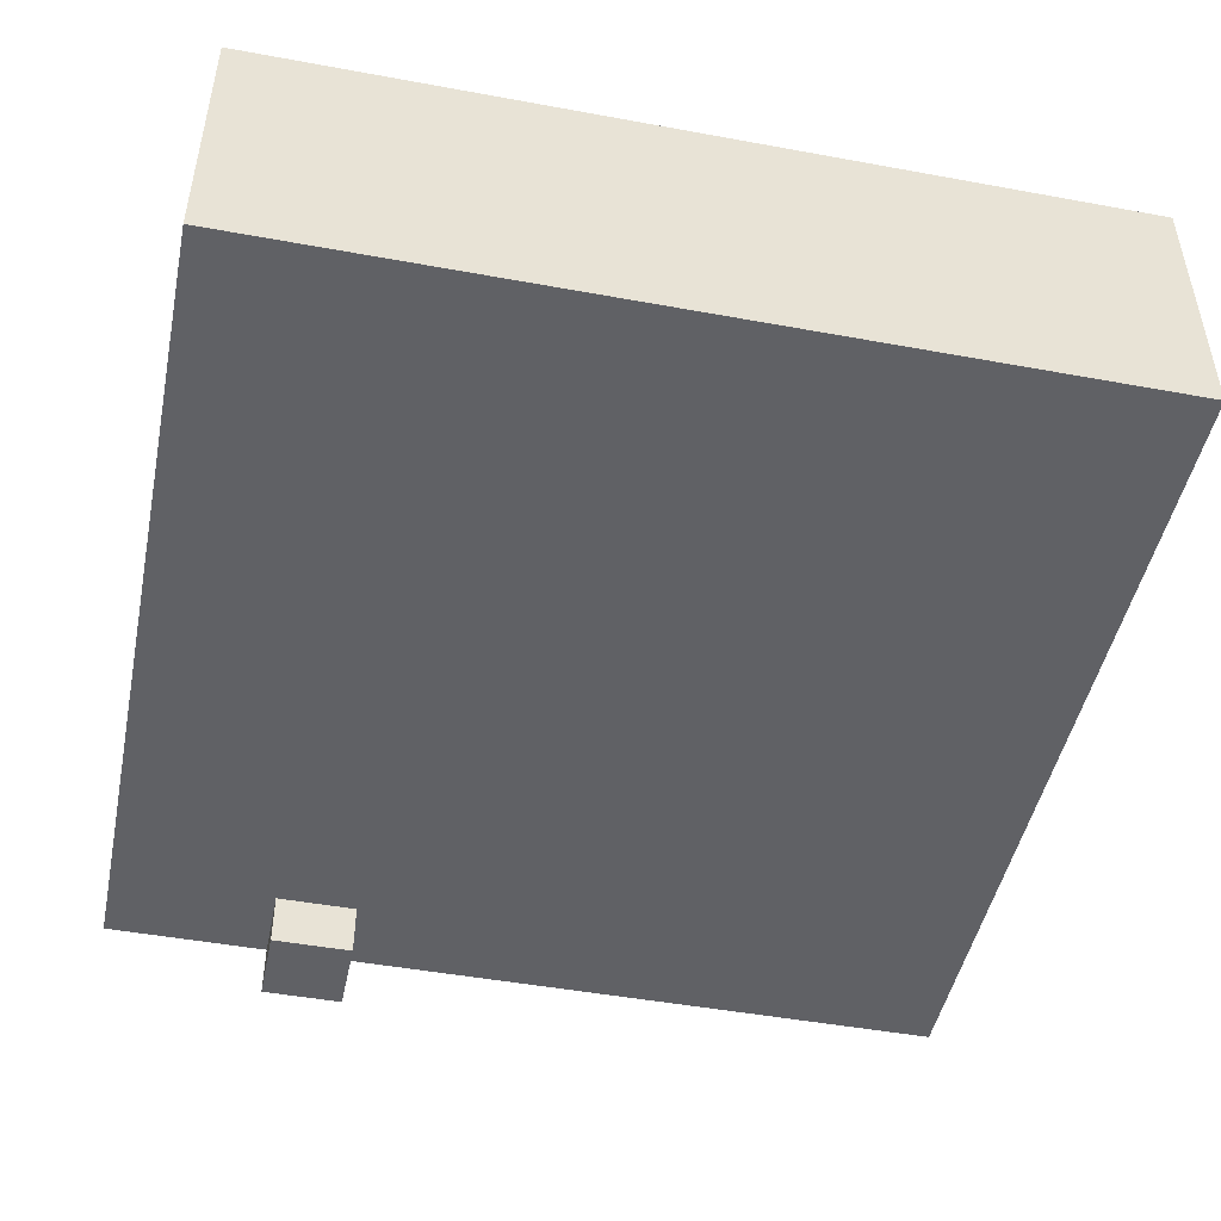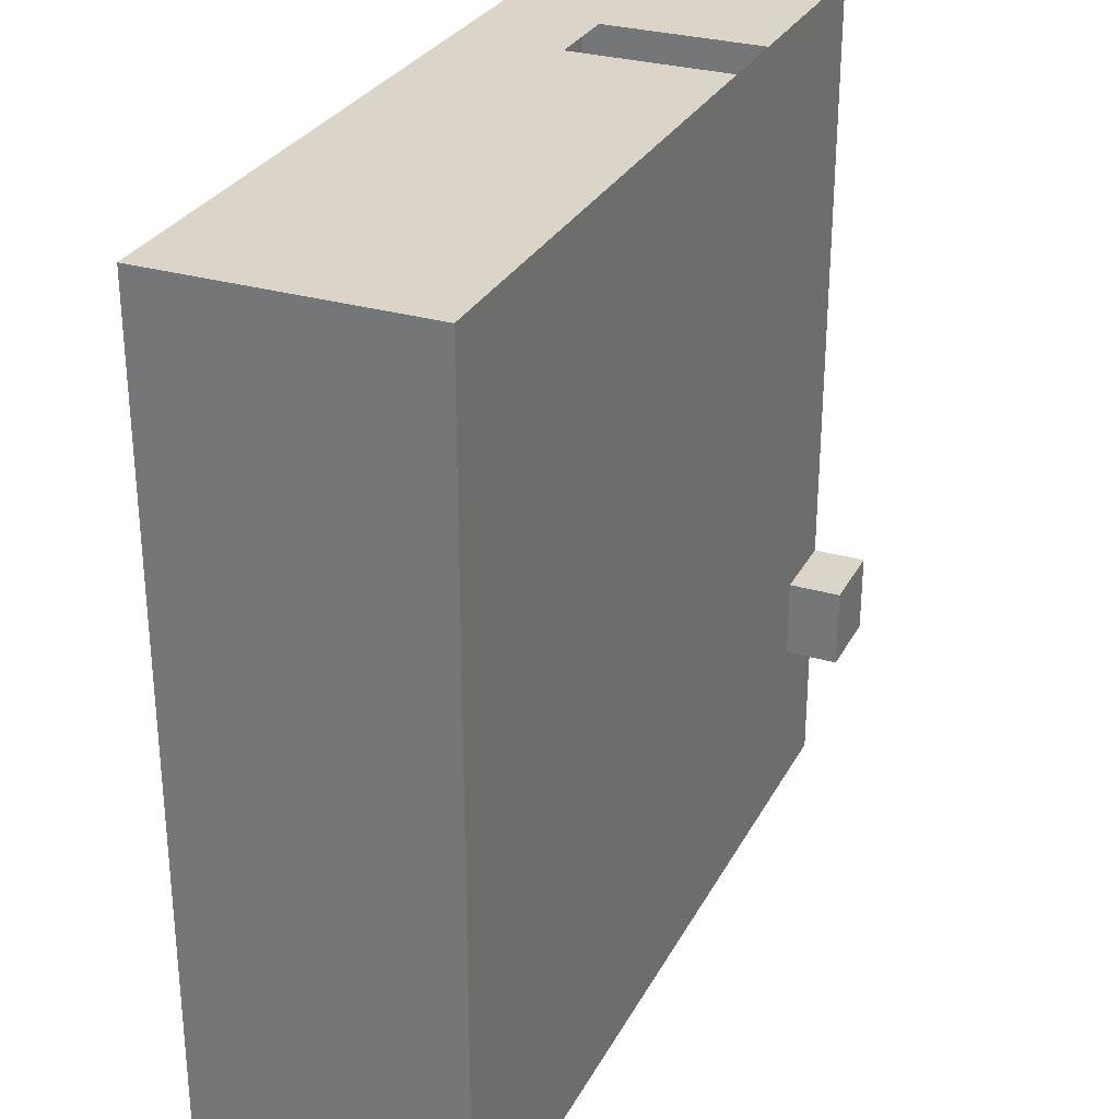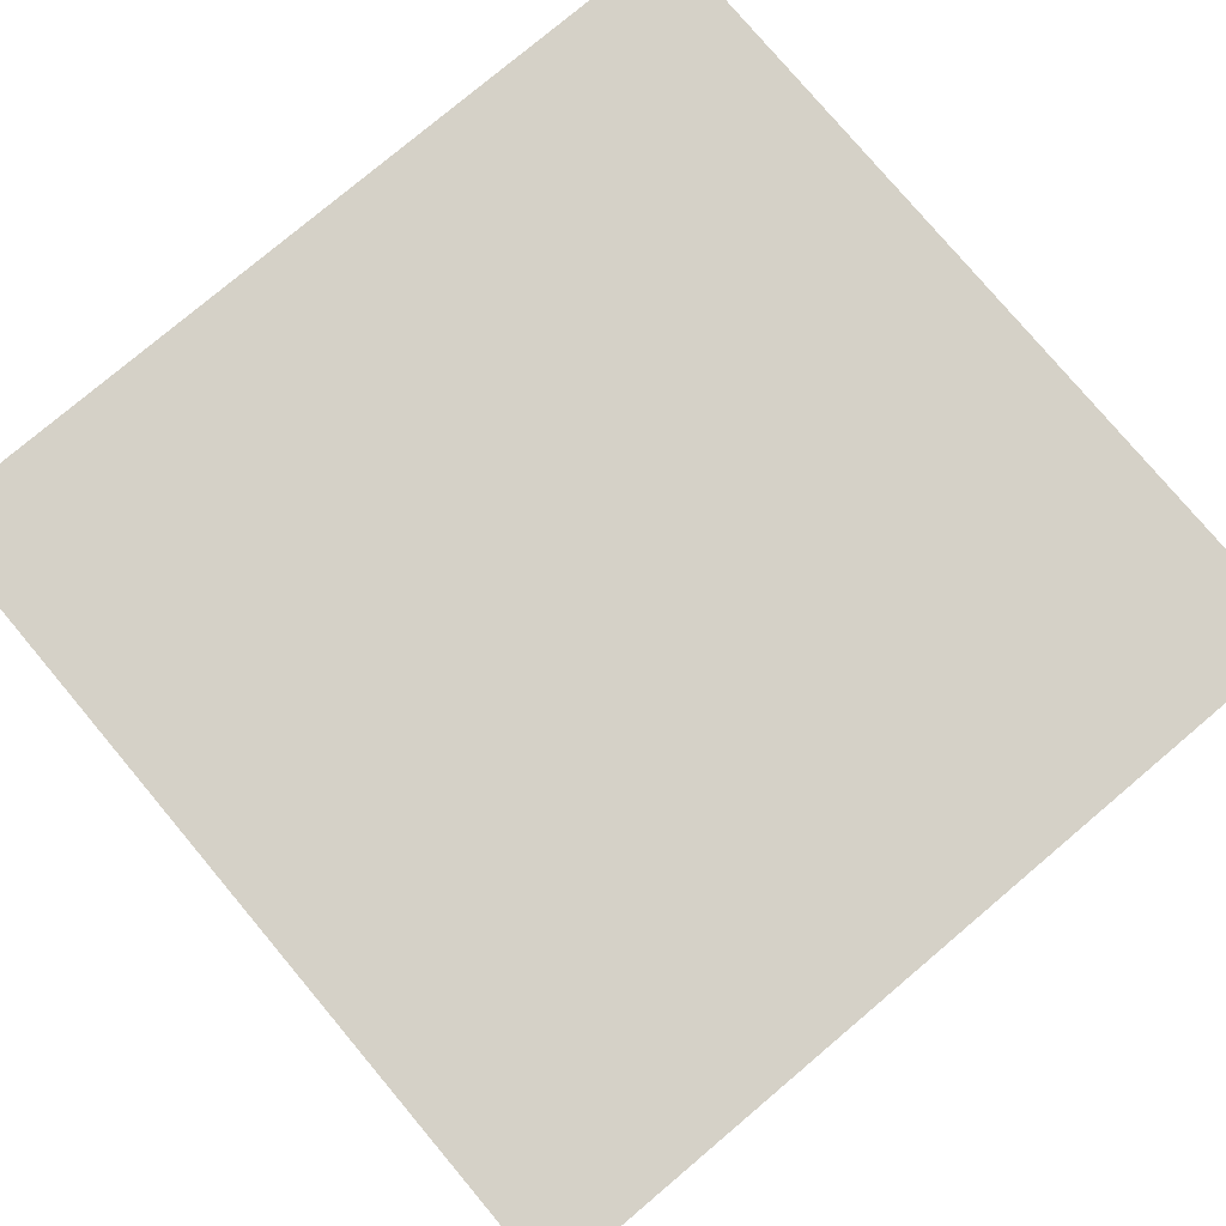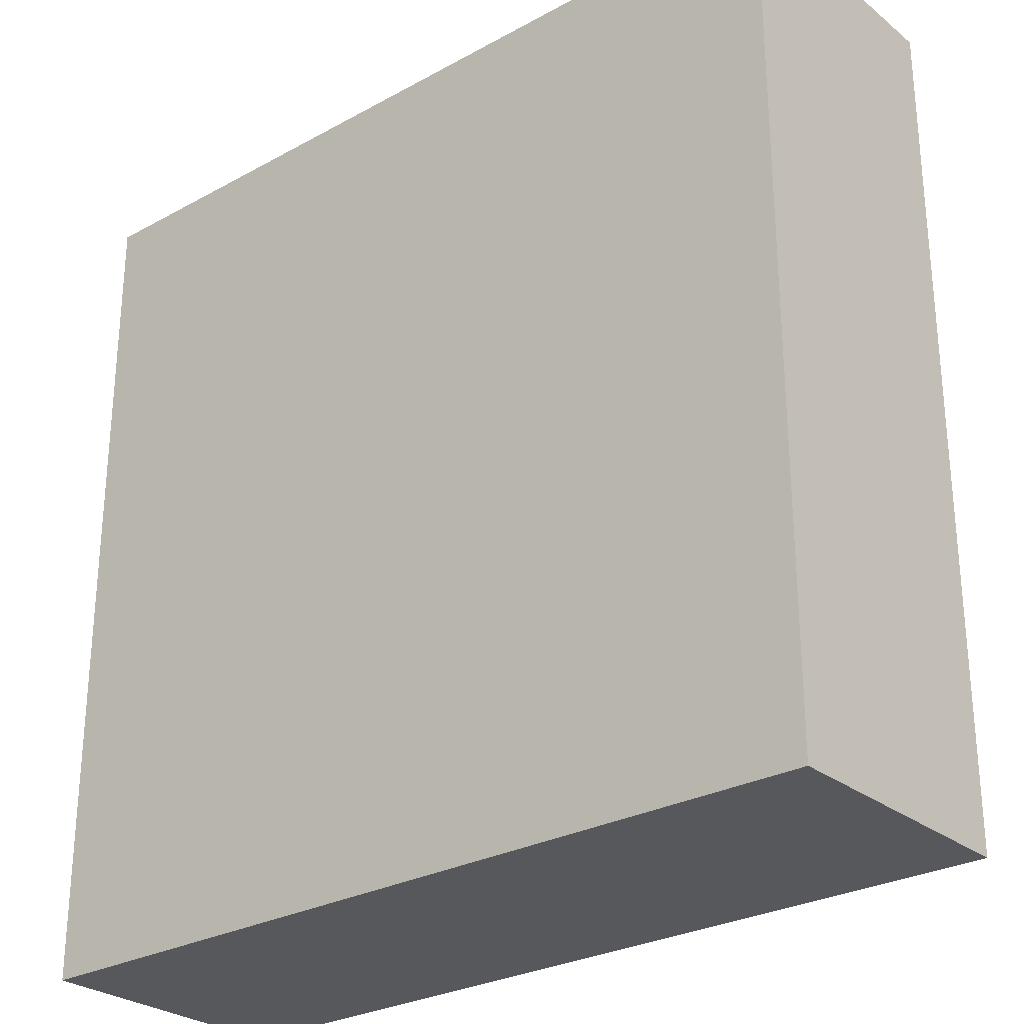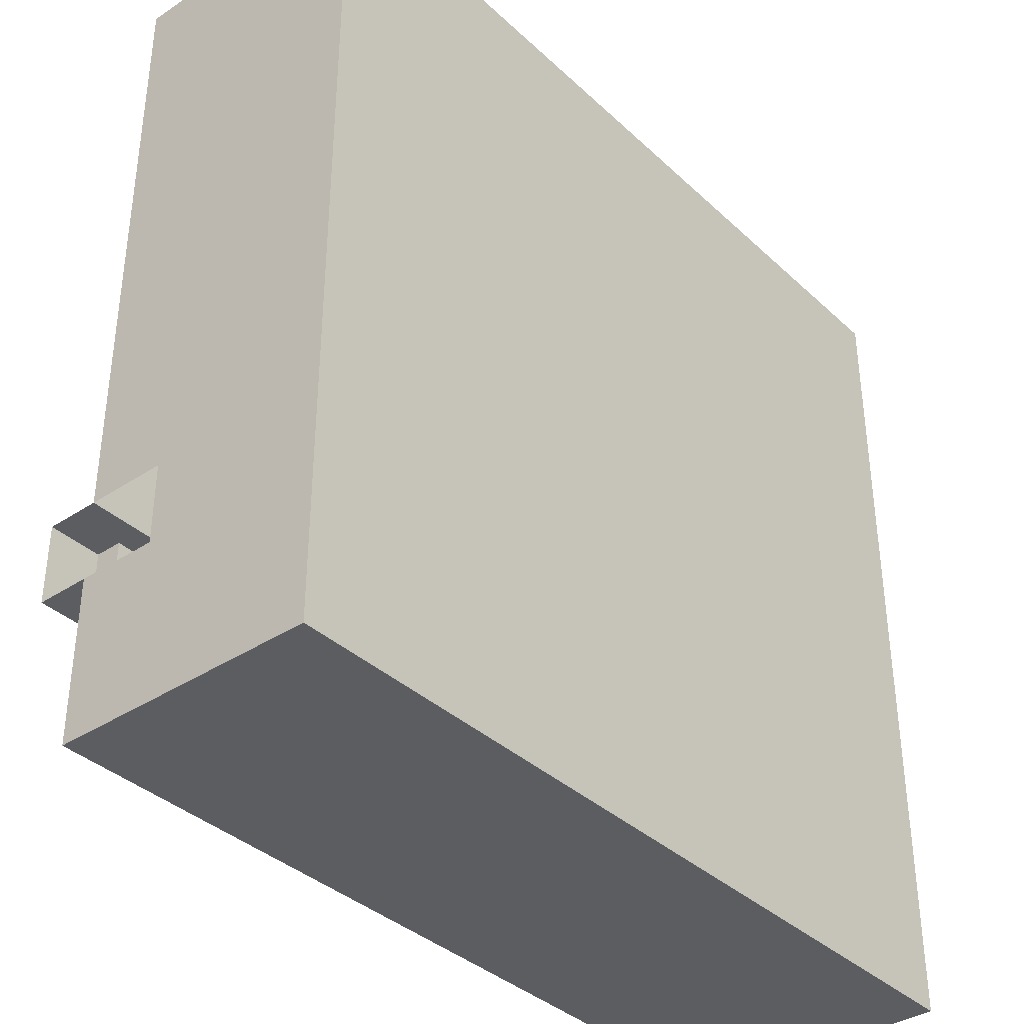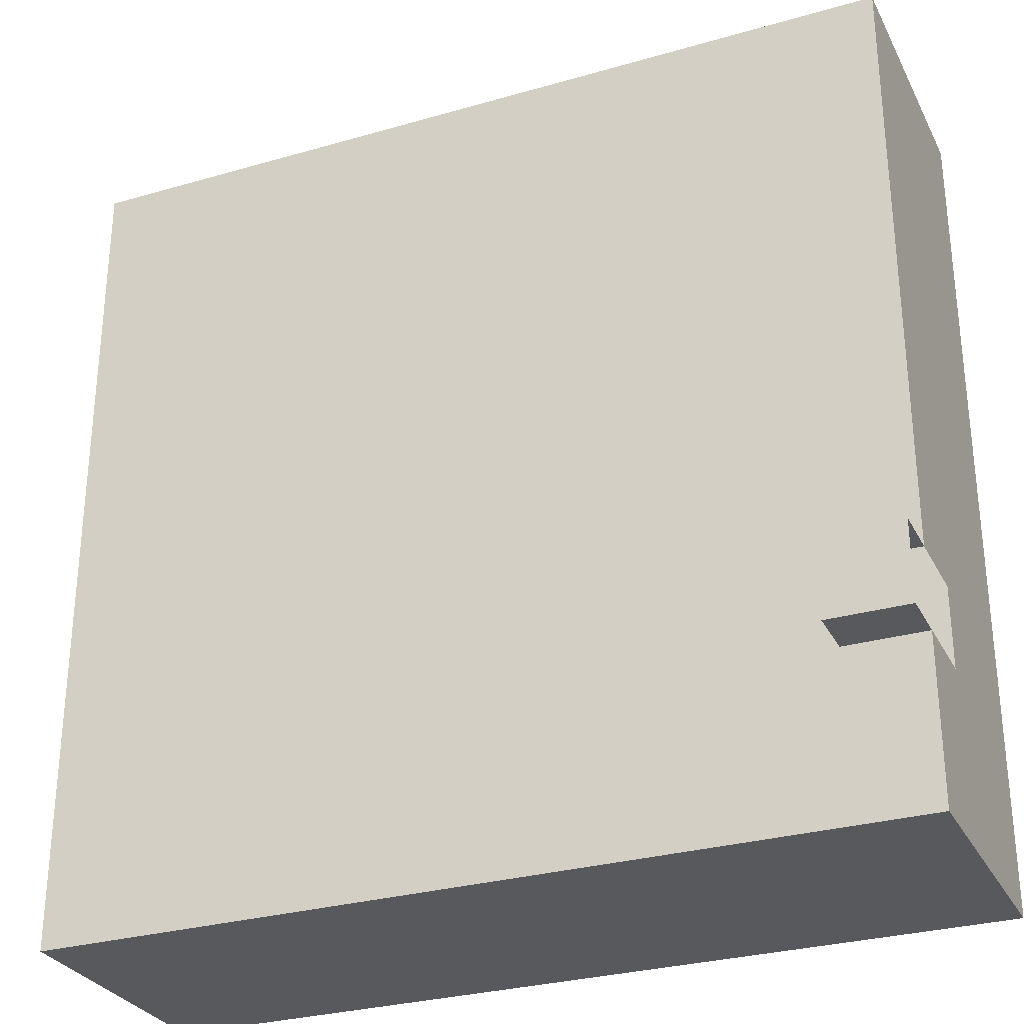
<metadata>
{"format":"obj","ext":"obj","renderer":"f3d","projection":"perspective","resolution":1024,"background":"white","views":[{"elev":-47.5,"azim":78.3,"up":"+Z"},{"elev":29.2,"azim":113.4,"up":"+Y"},{"elev":78.7,"azim":-40.1,"up":"+Z"},{"elev":-27.8,"azim":39.9,"up":"+Y"},{"elev":-37.1,"azim":-49.7,"up":"+Y"},{"elev":-29.6,"azim":-157.0,"up":"+Y"}]}
</metadata>
<code>
g Pizza_Larder_Walls
v 11.75 -27.75 1.468
v 27.75 -27.75 5.646e-06
v 27.75 -27.75 1.468
v 11.75 -27.75 5.646e-06
v 27.75 -11.75 1.468
v 17.27 -11.75 5.646e-06
v 17.27 -11.75 1.468
v 27.75 -11.75 5.646e-06
v 11.75 -11.75 1.468
v 11.75 -23.2 5.646e-06
v 11.75 -23.2 1.468
v 11.75 -11.75 5.646e-06
v 27.75 -27.75 3
v 11.75 -27.75 5
v 11.75 -27.75 3
v 27.75 -27.75 5
v 27.75 -27.75 1.968
v 11.75 -27.75 1.968
v 27.75 -27.75 3
v 27.75 -11.75 5
v 27.75 -27.75 5
v 27.75 -11.75 3
v 27.75 -11.75 1.968
v 27.75 -27.75 1.968
v 15.77 -11.75 3
v 11.75 -11.75 5
v 15.77 -11.75 5
v 11.75 -11.75 3
v 17.27 -11.75 5
v 17.27 -11.75 3
v 27.75 -11.75 5
v 27.75 -11.75 3
v 17.27 -11.75 1.968
v 27.75 -11.75 1.968
v 11.75 -11.75 1.968
v 15.77 -11.75 1.968
v 11.75 -27.75 5
v 11.75 -24.7 3
v 11.75 -27.75 3
v 11.75 -24.7 5
v 11.75 -23.2 5
v 11.75 -23.2 3
v 11.75 -24.7 1.968
v 11.75 -23.2 1.968
v 11.75 -11.75 5
v 11.75 -11.75 3
v 11.75 -11.75 1.968
v 11.75 -27.75 1.968
v 11.75 -24.7 1.468
v 11.75 -27.75 5.646e-06
v 11.75 -27.75 1.468
v 11.75 -24.7 5.646e-06
v 27.75 -27.75 1.468
v 27.75 -11.75 5.646e-06
v 27.75 -11.75 1.468
v 27.75 -27.75 5.646e-06
v 15.77 -11.75 1.468
v 11.75 -11.75 5.646e-06
v 11.75 -11.75 1.468
v 15.77 -11.75 5.646e-06
v 13.25 -24.7 -0.5
v 12.75 -23.2 -0.5
v 13.25 -23.2 -0.5
v 12.75 -24.7 -0.5
v 12.75 -23.2 -1
v 12.75 -24.7 -0.5
v 12.75 -24.7 -1
v 12.75 -23.2 -0.5
v 11.75 -27.75 1.968
v 27.75 -27.75 1.468
v 27.75 -27.75 1.968
v 11.75 -27.75 1.468
v 27.75 -11.75 1.968
v 17.27 -11.75 1.468
v 17.27 -11.75 1.968
v 27.75 -11.75 1.468
v 11.75 -11.75 1.468
v 11.75 -23.2 1.968
v 11.75 -11.75 1.968
v 11.75 -23.2 1.5
v 11.75 -23.2 1.468
v 11.75 -24.7 1.5
v 11.75 -24.7 1.968
v 11.75 -27.75 1.968
v 11.75 -27.75 1.468
v 11.75 -24.7 1.468
v 27.75 -27.75 1.968
v 27.75 -11.75 1.468
v 27.75 -11.75 1.968
v 27.75 -27.75 1.468
v 15.77 -11.75 1.968
v 11.75 -11.75 1.468
v 11.75 -11.75 1.968
v 15.77 -11.75 1.468
v 11.75 -23.2 -1
v 13.25 -24.7 -1
v 11.75 -24.7 -1
v 13.25 -23.2 -1
v 13.25 -23.2 5.493e-06
v 11.75 -11.75 5.493e-06
v 27.75 -11.75 5.493e-06
v 11.75 -23.2 5.493e-06
v 13.25 -24.7 5.493e-06
v 27.75 -27.75 5.493e-06
v 11.75 -24.7 5.493e-06
v 11.75 -27.75 5.493e-06
v 11.75 -23.2 5.493e-06
v 13.25 -23.2 -1
v 11.75 -23.2 -1
v 13.25 -23.2 5.493e-06
v 13.25 -23.2 5.493e-06
v 13.25 -24.7 -1
v 13.25 -23.2 -1
v 13.25 -24.7 5.493e-06
v 13.25 -24.7 5.493e-06
v 11.75 -24.7 -1
v 13.25 -24.7 -1
v 11.75 -24.7 5.493e-06
v 11.75 -27.75 5
v 27.75 -11.75 5
v 11.75 -11.75 5
v 27.75 -27.75 5
g Pizza_Larder_Walls_0
f 3 2 1
f 4 1 2
f 7 6 5
f 8 5 6
f 11 10 9
f 12 9 10
f 15 14 13
f 16 13 14
f 13 17 15
f 18 15 17
f 21 20 19
f 22 19 20
f 22 23 19
f 24 19 23
f 27 26 25
f 28 25 26
f 27 25 29
f 30 29 25
f 29 30 31
f 32 31 30
f 30 33 32
f 34 32 33
f 28 35 25
f 36 25 35
f 39 38 37
f 40 37 38
f 40 38 41
f 42 41 38
f 38 43 42
f 44 42 43
f 41 42 45
f 46 45 42
f 42 44 46
f 47 46 44
f 39 48 38
f 43 38 48
f 51 50 49
f 52 49 50
f 55 54 53
f 56 53 54
f 59 58 57
f 60 57 58
f 63 62 61
f 64 61 62
f 67 66 65
f 68 65 66
g Pizza_Larder_Walls_1
f 71 70 69
f 72 69 70
f 75 74 73
f 76 73 74
f 79 78 77
f 78 80 77
f 80 81 77
f 80 78 82
f 83 82 78
f 83 84 82
f 84 85 82
f 85 86 82
f 89 88 87
f 90 87 88
f 93 92 91
f 94 91 92
g Pizza_Larder_Walls_2
f 97 96 95
f 98 95 96
f 101 100 99
f 102 99 100
f 99 103 101
f 104 101 103
f 103 105 104
f 106 104 105
f 109 108 107
f 110 107 108
f 113 112 111
f 114 111 112
f 117 116 115
f 118 115 116
g Pizza_Larder_Walls_3
f 121 120 119
f 122 119 120

</code>
